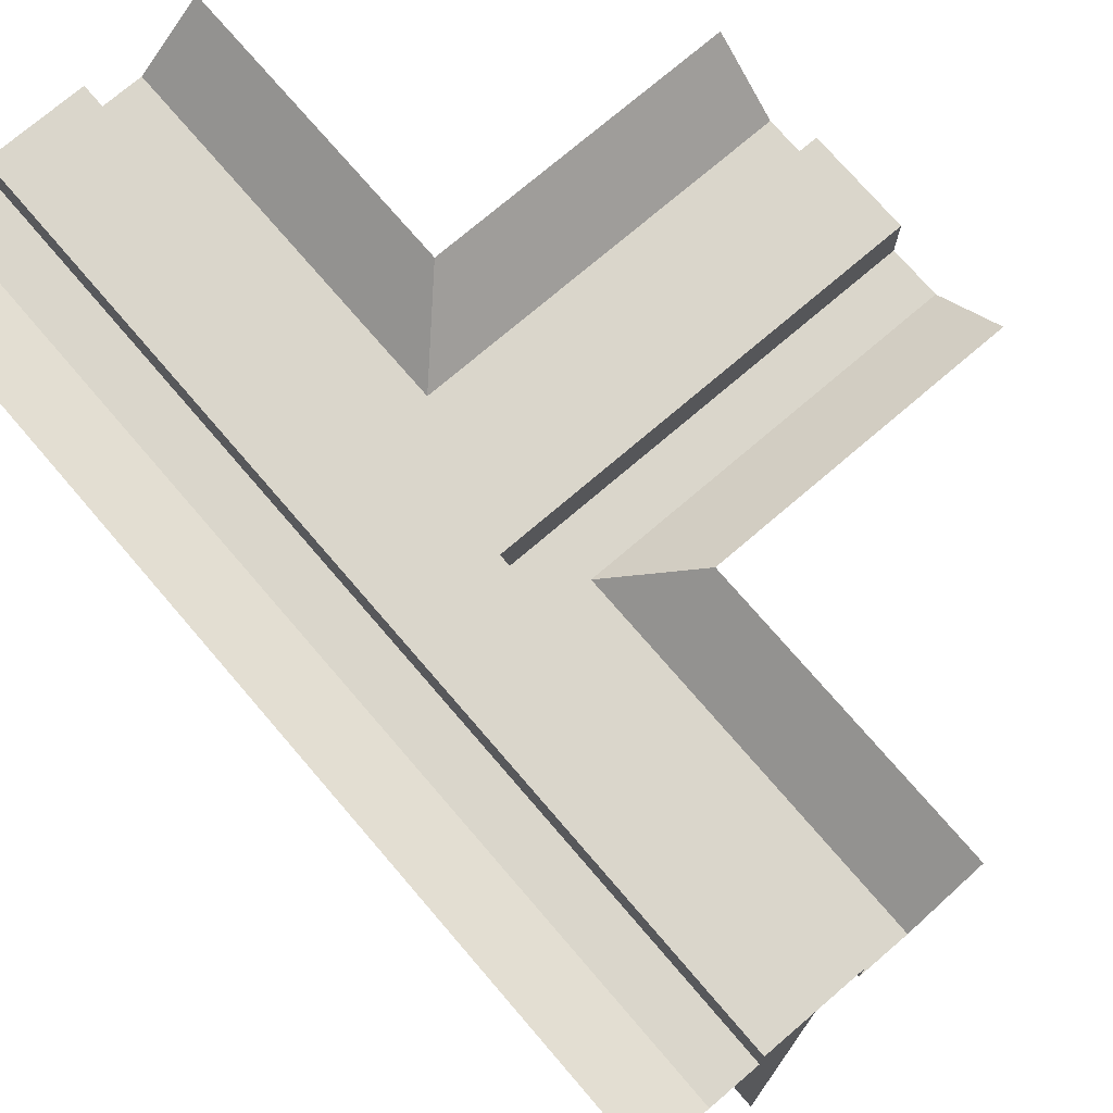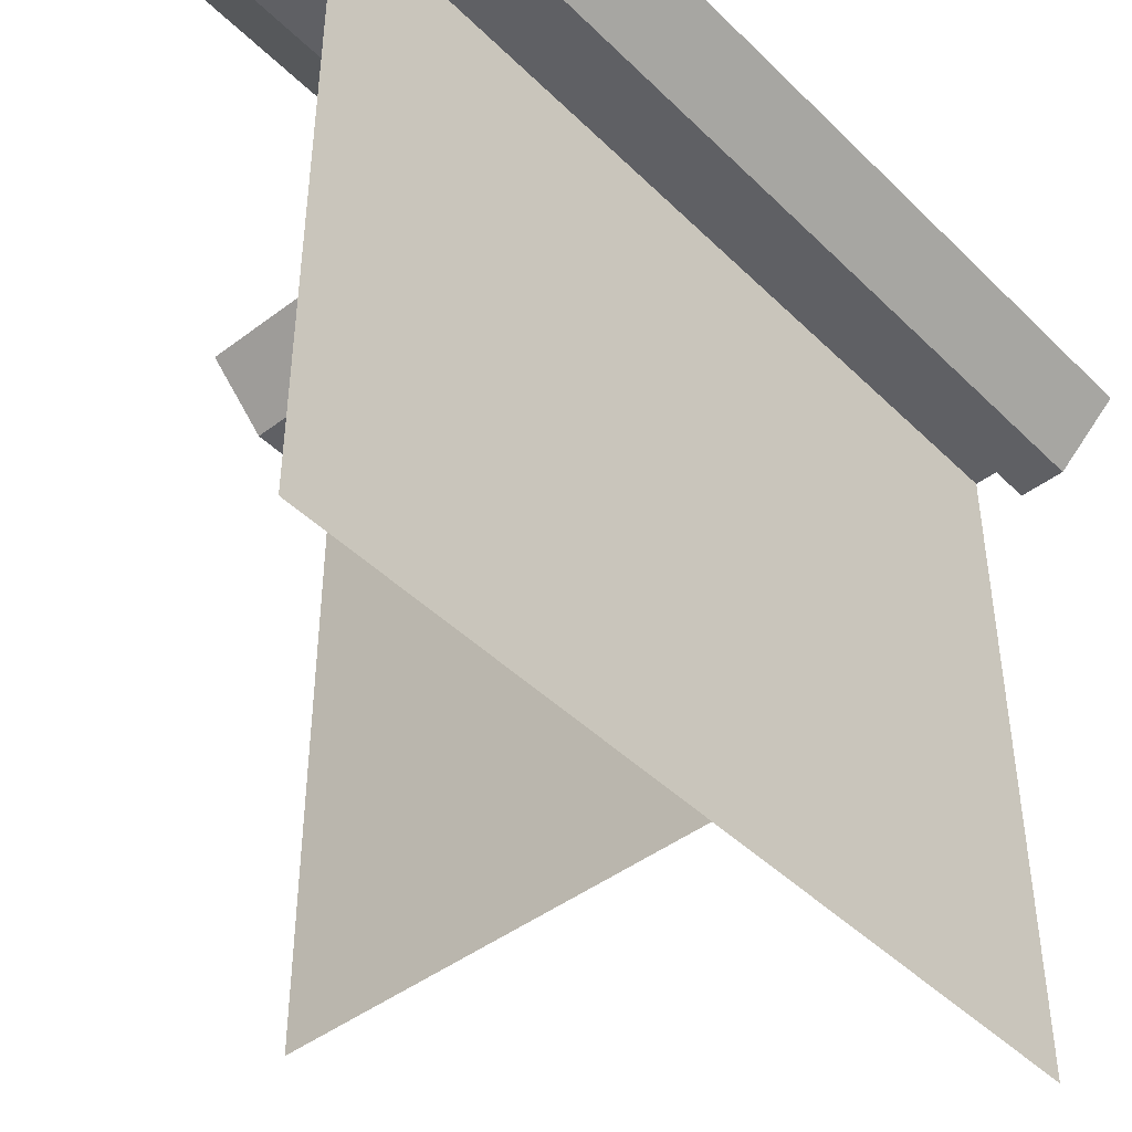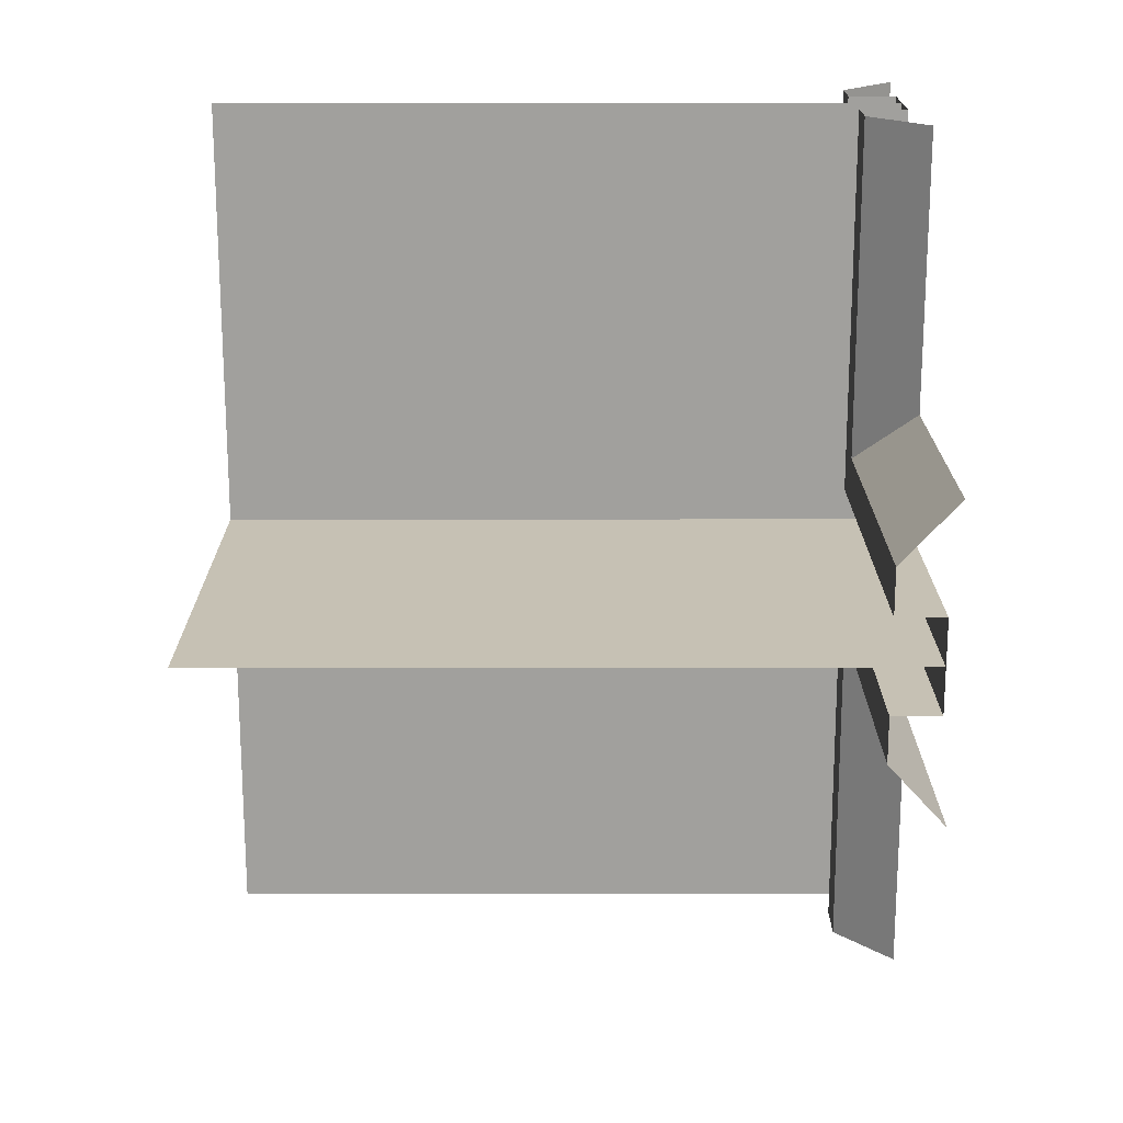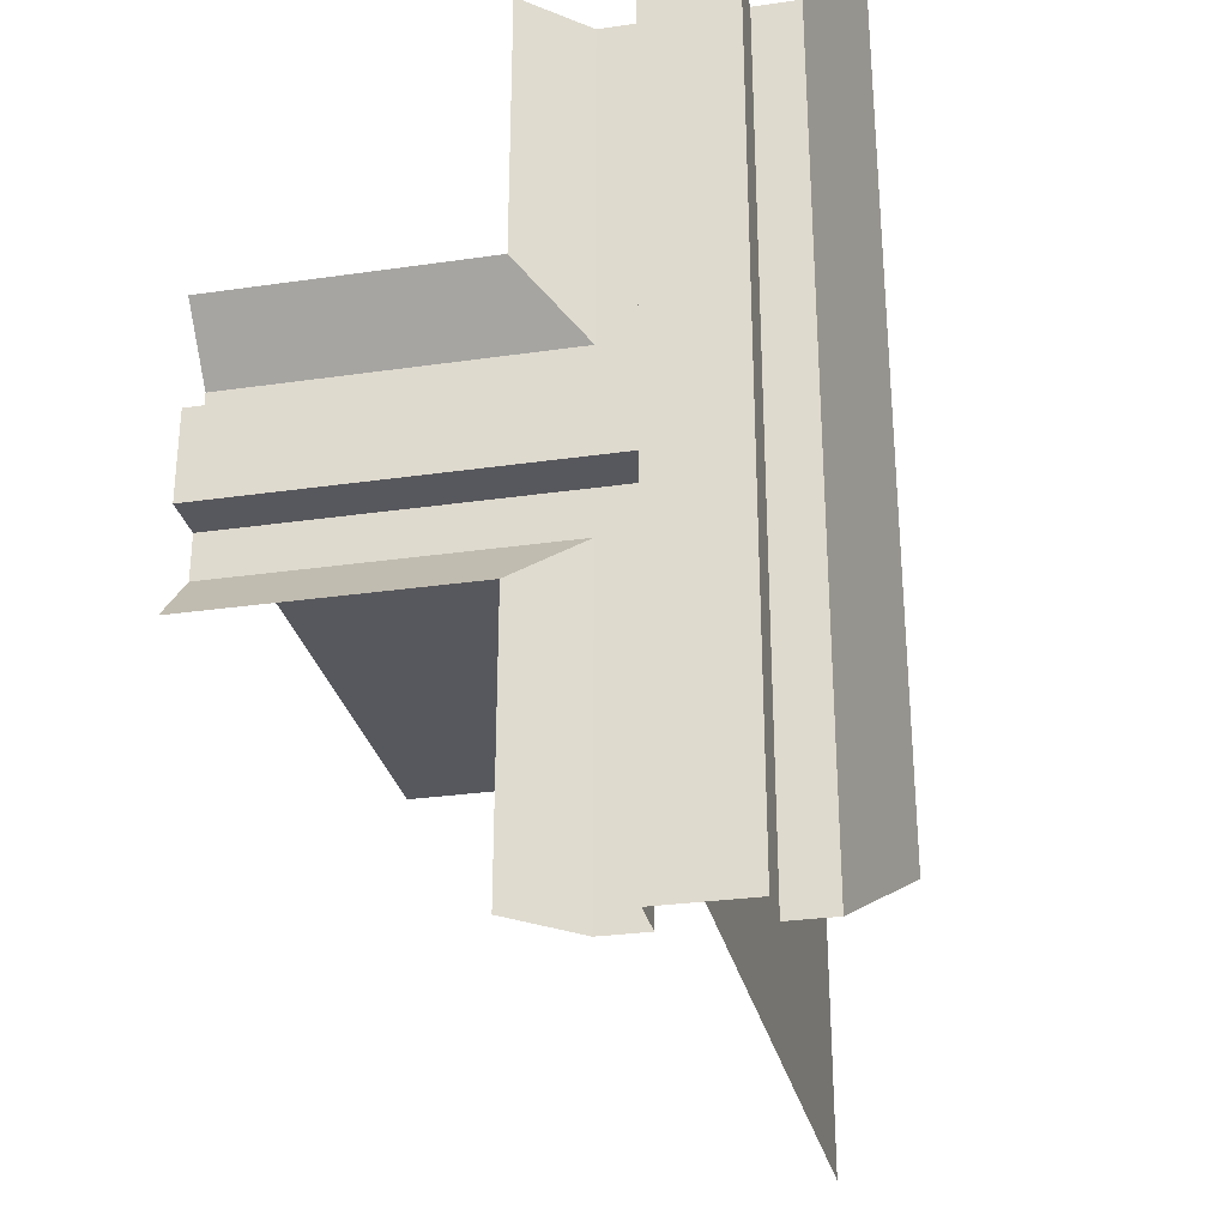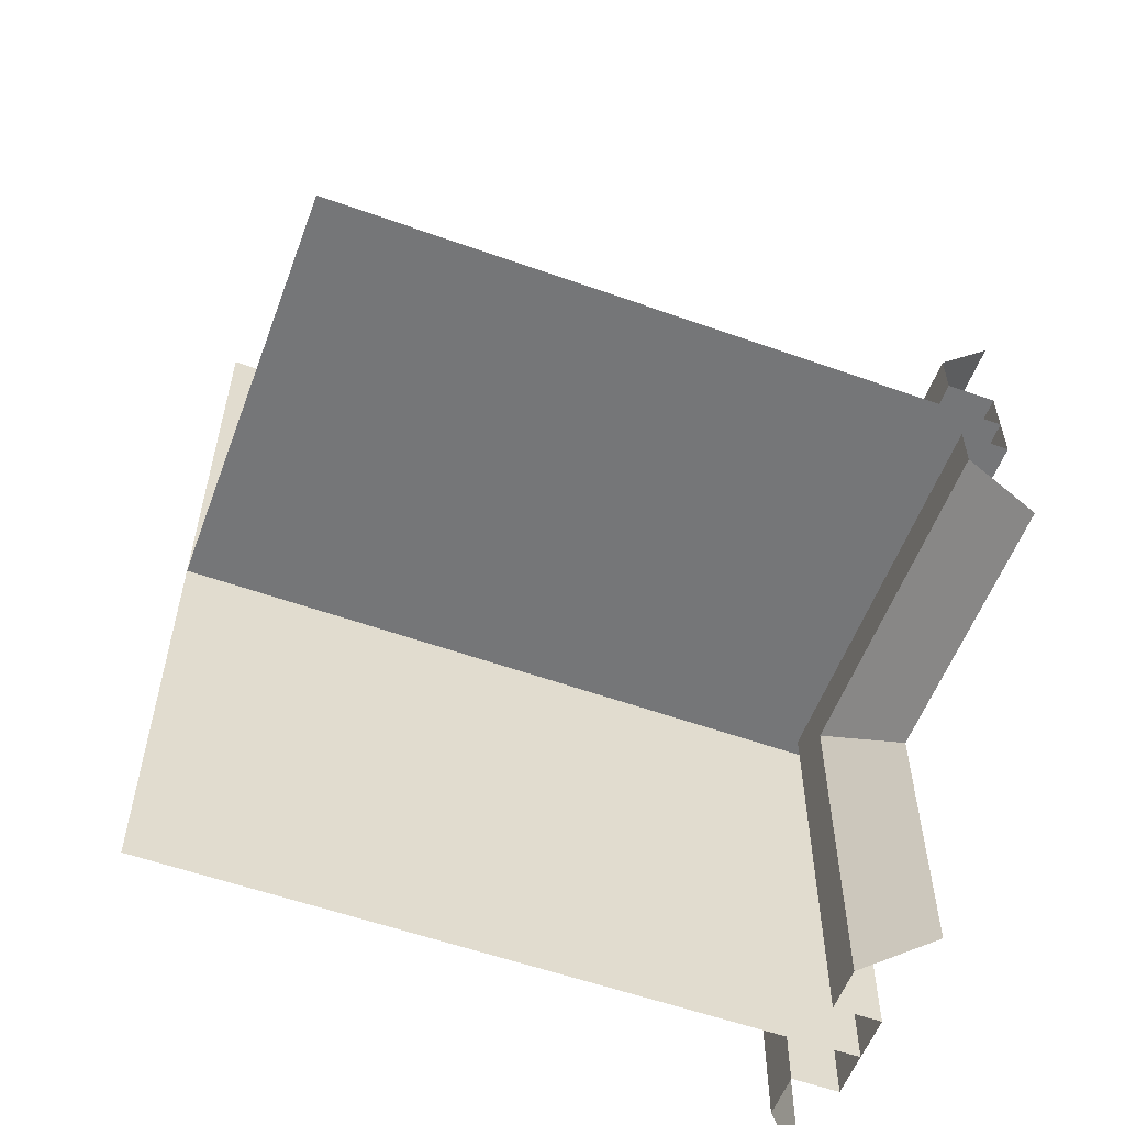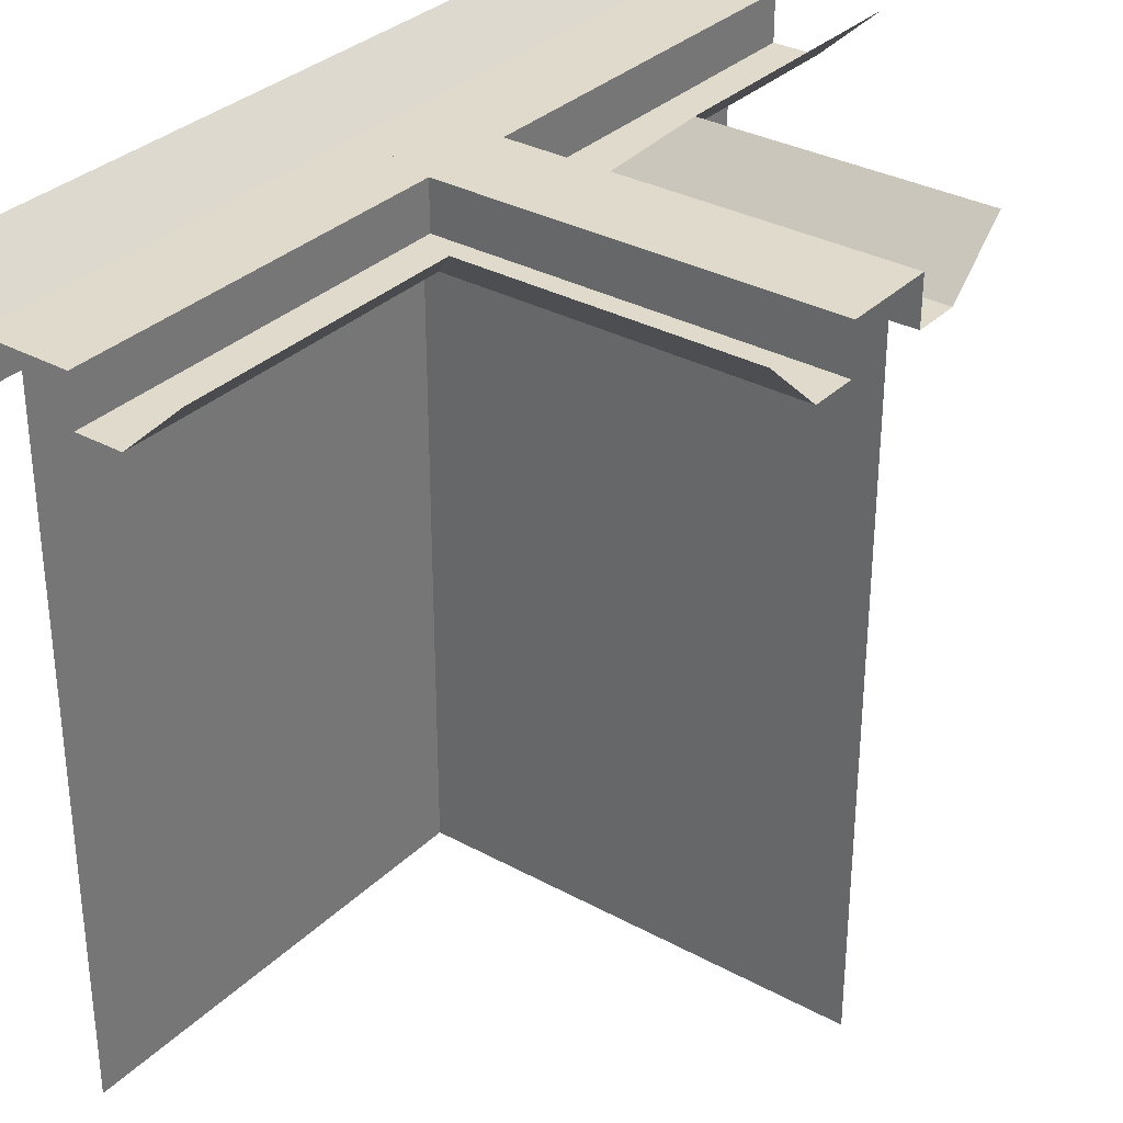
<metadata>
{"format":"obj","ext":"obj","renderer":"f3d","projection":"perspective","resolution":1024,"background":"white","views":[{"elev":74.0,"azim":139.4,"up":"+Z"},{"elev":-44.5,"azim":41.5,"up":"+Z"},{"elev":18.5,"azim":-90.1,"up":"+Y"},{"elev":-28.9,"azim":12.1,"up":"+Y"},{"elev":-56.8,"azim":-110.4,"up":"+Y"},{"elev":32.5,"azim":-142.8,"up":"+Z"}]}
</metadata>
<code>
g ELeft
v 0.05357 -0.05357 -0.06522
v 0.05357 -0.5 -0.06522
v 0.1071 -0.5 -0.06522
v 0.1071 -0.05357 -0.06522
v 0.05357 0.05357 -0.06522
v 0.1071 0.05357 -0.06522
v 0.05357 0.5 -0.06522
v 0.1071 0.5 -0.06522
v 0.05357 -0.05357 -0.01
v 0.05357 -0.5 -0.01
v 0.05357 -0.5 -0.06522
v 0.05357 -0.05357 -0.06522
v 0.05357 0.05357 -0.01
v 0.05357 0.05357 -0.06522
v 0.05357 0.5 -0.01
v 0.05357 0.5 -0.06522
v 0.1071 0.5 -0.06522
v 0.1071 0.05357 -0.06522
v 0.1786 0.05357 0
v 0.1786 0.5 0
v 0.1786 -0.05357 0
v 0.1071 -0.05357 -0.06522
v 0.1786 -0.5 0
v 0.1071 -0.5 -0.06522
v 0.05357 0.5 -0.01
v -0.05357 0.5 -0.01
v -0.05357 0.05357 -0.01
v 0.05357 0.05357 -0.01
v 0.05357 -0.05357 -0.01
v -0.05357 -0.05357 -0.01
v -0.5 0.05357 -0.01
v -0.5 -0.05357 -0.01
v -0.05357 -0.5 -0.01
v 0.05357 -0.5 -0.01
v -0.5 0.05357 -0.06522
v -0.05357 0.05357 -0.06522
v -0.1071 0.1071 -0.06522
v -0.5 0.1071 -0.06522
v -0.1071 0.5 -0.06522
v -0.05357 0.5 -0.06522
v -0.5 0.05357 -0.01
v -0.05357 0.05357 -0.01
v -0.05357 0.05357 -0.06522
v -0.5 0.05357 -0.06522
v -0.1786 0.1786 0
v -0.5 0.1786 0
v -0.5 0.1071 -0.06522
v -0.1071 0.1071 -0.06522
v -0.1786 0.1786 0
v -0.1071 0.1071 -0.06522
v -0.1071 0.5 -0.06522
v -0.1786 0.5 0
v -0.05357 0.05357 -0.01
v -0.05357 0.5 -0.01
v -0.05357 0.5 -0.06522
v -0.05357 0.05357 -0.06522
v -0.05357 -0.05357 -0.01
v -0.5 -0.05357 -0.01
v -0.5 -0.05357 -0.06522
v -0.05357 -0.05357 -0.06522
v -0.1786 -0.1786 0
v -0.1071 -0.1071 -0.06522
v -0.5 -0.1071 -0.06522
v -0.5 -0.1786 0
v -0.05357 -0.05357 -0.06522
v -0.5 -0.05357 -0.06522
v -0.5 -0.1071 -0.06522
v -0.1071 -0.1071 -0.06522
v -0.05357 -0.5 -0.06522
v -0.1071 -0.5 -0.06522
v -0.1786 -0.1786 0
v -0.1786 -0.5 0
v -0.1071 -0.5 -0.06522
v -0.1071 -0.1071 -0.06522
v -0.05357 -0.5 -0.01
v -0.05357 -0.05357 -0.01
v -0.05357 -0.05357 -0.06522
v -0.05357 -0.5 -0.06522
v 0 0 -0.01
v 0 0 -0.8
v -0.5 0 -0.8
v -0.5 0 -0.01
v 0 0 -0.01
v 0 0 -0.8
v 0 0.5 -0.8
v 0 0.5 -0.01
v 0 -0.5 -0.01
v 0 -0.5 -0.8
v 0 0 -0.8
v 0 0 -0.01
g ELeft_0
f 3 2 1
f 4 3 1
f 1 5 4
f 5 6 4
f 6 5 7
f 8 6 7
f 11 10 9
f 12 11 9
f 9 13 12
f 13 14 12
f 14 13 15
f 16 14 15
f 19 18 17
f 20 19 17
f 18 19 21
f 22 18 21
f 21 23 22
f 23 24 22
f 27 26 25
f 28 27 25
f 28 29 27
f 29 30 27
f 27 30 31
f 30 32 31
f 33 30 29
f 34 33 29
f 37 36 35
f 38 37 35
f 37 39 36
f 39 40 36
f 43 42 41
f 44 43 41
f 47 46 45
f 48 47 45
f 51 50 49
f 52 51 49
f 55 54 53
f 56 55 53
f 59 58 57
f 60 59 57
f 63 62 61
f 64 63 61
f 67 66 65
f 68 67 65
f 68 65 69
f 70 68 69
f 73 72 71
f 74 73 71
f 77 76 75
f 78 77 75
g ELeft_1
f 81 80 79
f 82 81 79
f 85 84 83
f 86 85 83
f 89 88 87
f 90 89 87

</code>
